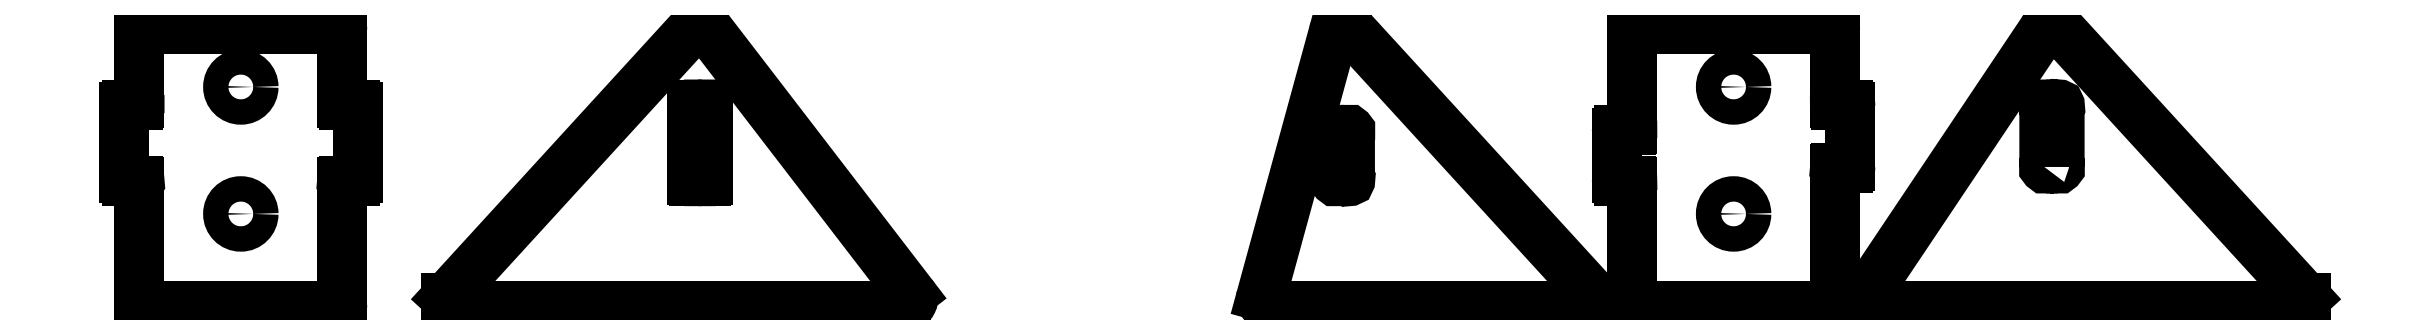
<metadata>
{"format":"dxf","ext":"dxf","renderer":"ezdxf+matplotlib","layout":"modelspace","background":"white","min_lineweight":24,"dpi":150}
</metadata>
<code>
0
SECTION
2
ENTITIES
0
INSERT
8
0
2
INNER_FIXED_MUSCLE_UPRIGHT
10
0
20
0
30
0
0
INSERT
8
0
2
INNER_FIXED_MUSCLE_SIDE
10
0
20
0
30
0
0
INSERT
8
0
2
OUTER_FIXED_MUSCLE_UPRIGHT
10
0
20
0
30
0
0
INSERT
8
0
2
OUTER_FIXED_MUSCLE_SIDE_OU
10
0
20
0
30
0
0
INSERT
8
0
2
OUTER_FIXED_MUSCLE_SIDE_IN
10
0
20
0
30
0
0
ENDSEC
0
EOF

</code>
